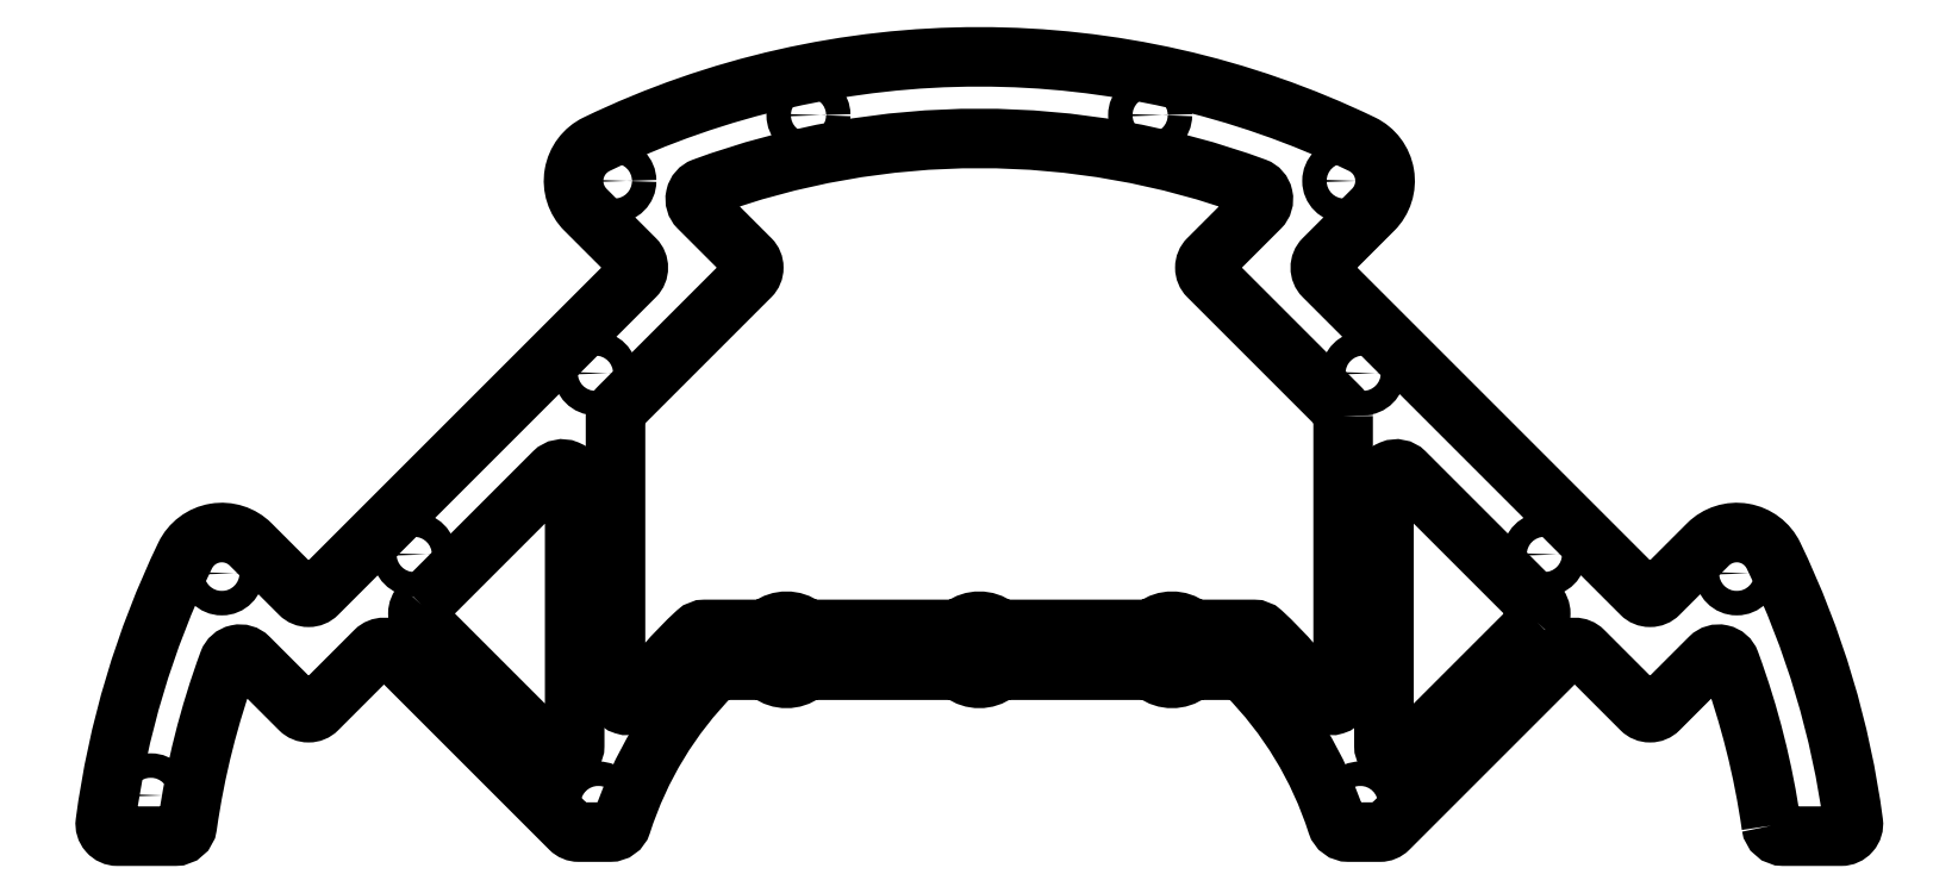
<metadata>
{"format":"dxf","ext":"dxf","renderer":"ezdxf+matplotlib","layout":"modelspace","background":"white","min_lineweight":24,"dpi":150}
</metadata>
<code>
0
SECTION
2
ENTITIES
0
CIRCLE
8
0
10
46.67
20
16.5
30
0
40
1.5
210
0
220
-0
230
1
0
CIRCLE
8
0
10
-46.67
20
16.5
30
0
40
1.5
210
0
220
-0
230
1
0
CIRCLE
8
0
10
-101.5
20
17.5
30
0
40
1.5
210
0
220
-0
230
1
0
LWPOLYLINE
8
0
90
60
70
1
43
0
10
97.03
20
13.79
42
0.3734
10
98.51
20
12.5
10
105.6
20
12.5
42
0.4534
10
107.1
20
14.2
42
0.07946
10
97.3
20
46.88
42
0.5166
10
89.26
20
48.24
10
83.23
20
42.21
42
-0.4142
10
81.11
20
42.21
10
42.21
20
81.11
42
-0.4142
10
42.21
20
83.23
10
48.24
20
89.26
42
0.5166
10
46.88
20
97.3
42
0.2283
10
-46.88
20
97.3
42
0.5166
10
-48.24
20
89.26
10
-42.21
20
83.23
42
-0.4142
10
-42.21
20
81.11
10
-81.11
20
42.21
42
-0.4142
10
-83.23
20
42.21
10
-89.26
20
48.24
42
0.5166
10
-97.3
20
46.88
42
0.07946
10
-107.1
20
14.2
42
0.4534
10
-105.6
20
12.5
10
-98.51
20
12.5
42
0.3734
10
-97.03
20
13.79
42
-0.05283
10
-91.98
20
33.82
42
-0.5476
10
-89.51
20
34.36
10
-83.23
20
28.07
42
0.4142
10
-81.11
20
28.07
10
-73.99
20
35.18
42
-0.4142
10
-71.87
20
35.18
10
-50.13
20
13.44
42
0.1989
10
-49.07
20
13
10
-45.23
20
13
42
0.326
10
-43.8
20
14.04
42
-0.1183
10
-32.66
20
32.39
42
-0.2
10
-31.59
20
32.84
10
-26.61
20
32.84
42
-0.1623
10
-25.71
20
32.54
42
0.3333
10
-21.51
20
32.54
42
-0.1623
10
-20.61
20
32.84
10
-3
20
32.84
42
-0.1623
10
-2.1
20
32.54
42
0.3333
10
2.1
20
32.54
42
-0.1623
10
3
20
32.84
10
20.61
20
32.84
42
-0.1623
10
21.51
20
32.54
42
0.3333
10
25.71
20
32.54
42
-0.1623
10
26.61
20
32.84
10
31.59
20
32.84
42
-0.2
10
32.66
20
32.39
42
-0.1183
10
43.8
20
14.04
42
0.326
10
45.23
20
13
10
49.07
20
13
42
0.1989
10
50.13
20
13.44
10
71.87
20
35.18
42
-0.4142
10
73.99
20
35.18
10
81.11
20
28.07
42
0.4142
10
83.23
20
28.07
10
89.51
20
34.36
42
-0.5476
10
91.98
20
33.82
42
-0.05283
0
LWPOLYLINE
8
0
90
6
70
1
43
0
10
-68.34
20
40.84
10
-52.13
20
57.05
42
-0.6682
10
-49.57
20
55.99
10
-49.57
20
23.57
42
-0.6682
10
-52.13
20
22.51
10
-68.34
20
38.72
42
-0.4142
0
LWPOLYLINE
8
0
90
6
70
1
43
0
10
68.34
20
38.72
42
0.4142
10
68.34
20
40.84
10
52.13
20
57.05
42
0.6682
10
49.57
20
55.99
10
49.57
20
23.57
42
0.6682
10
52.13
20
22.51
0
CIRCLE
8
0
10
-1.11e-14
20
35.34
30
0
40
1.5
210
0
220
-0
230
1
0
CIRCLE
8
0
10
-23.61
20
35.34
30
0
40
1.5
210
0
220
-0
230
1
0
CIRCLE
8
0
10
23.61
20
35.34
30
0
40
1.5
210
0
220
-0
230
1
0
CIRCLE
8
0
10
20.93
20
100.9
30
0
40
1.5
210
0
220
-0
230
1
0
CIRCLE
8
0
10
-20.93
20
100.9
30
0
40
1.5
210
0
220
-0
230
1
0
CIRCLE
8
0
10
69.23
20
47.02
30
0
40
1.5
210
0
220
-0
230
1
0
CIRCLE
8
0
10
47.02
20
69.23
30
0
40
1.5
210
0
220
-0
230
1
0
CIRCLE
8
0
10
-92.79
20
44.71
30
0
40
1.5
210
0
220
-0
230
1
0
CIRCLE
8
0
10
44.71
20
92.79
30
0
40
1.5
210
0
220
-0
230
1
0
CIRCLE
8
0
10
-47.02
20
69.23
30
0
40
1.5
210
0
220
-0
230
1
0
CIRCLE
8
0
10
92.79
20
44.71
30
0
40
1.5
210
0
220
-0
230
1
0
CIRCLE
8
0
10
-44.71
20
92.79
30
0
40
1.5
210
0
220
-0
230
1
0
CIRCLE
8
0
10
-69.23
20
47.02
30
0
40
1.5
210
0
220
-0
230
1
0
LWPOLYLINE
8
0
90
32
70
1
43
0
10
44.57
20
63.99
42
0.1989
10
44.13
20
65.05
10
28.07
20
81.11
42
-0.4142
10
28.07
20
83.23
10
34.36
20
89.51
42
0.5476
10
33.82
20
91.98
42
0.178
10
-33.82
20
91.98
42
0.5476
10
-34.36
20
89.51
10
-28.07
20
83.23
42
-0.4142
10
-28.07
20
81.11
10
-44.13
20
65.05
42
0.1989
10
-44.57
20
63.99
10
-44.57
20
30.02
42
0.734
10
-41.84
20
29.17
42
-0.05394
10
-34.63
20
37.44
42
-0.1888
10
-33.61
20
37.84
10
-26.61
20
37.84
42
0.1623
10
-25.71
20
38.14
42
-0.3333
10
-21.51
20
38.14
42
0.1623
10
-20.61
20
37.84
10
-3
20
37.84
42
0.1623
10
-2.1
20
38.14
42
-0.3333
10
2.1
20
38.14
42
0.1623
10
3
20
37.84
10
20.61
20
37.84
42
0.1623
10
21.51
20
38.14
42
-0.3333
10
25.71
20
38.14
42
0.1623
10
26.61
20
37.84
10
33.61
20
37.84
42
-0.1888
10
34.63
20
37.44
42
-0.05394
10
41.84
20
29.17
42
0.734
10
44.57
20
30.02
0
ENDSEC
0
EOF

</code>
